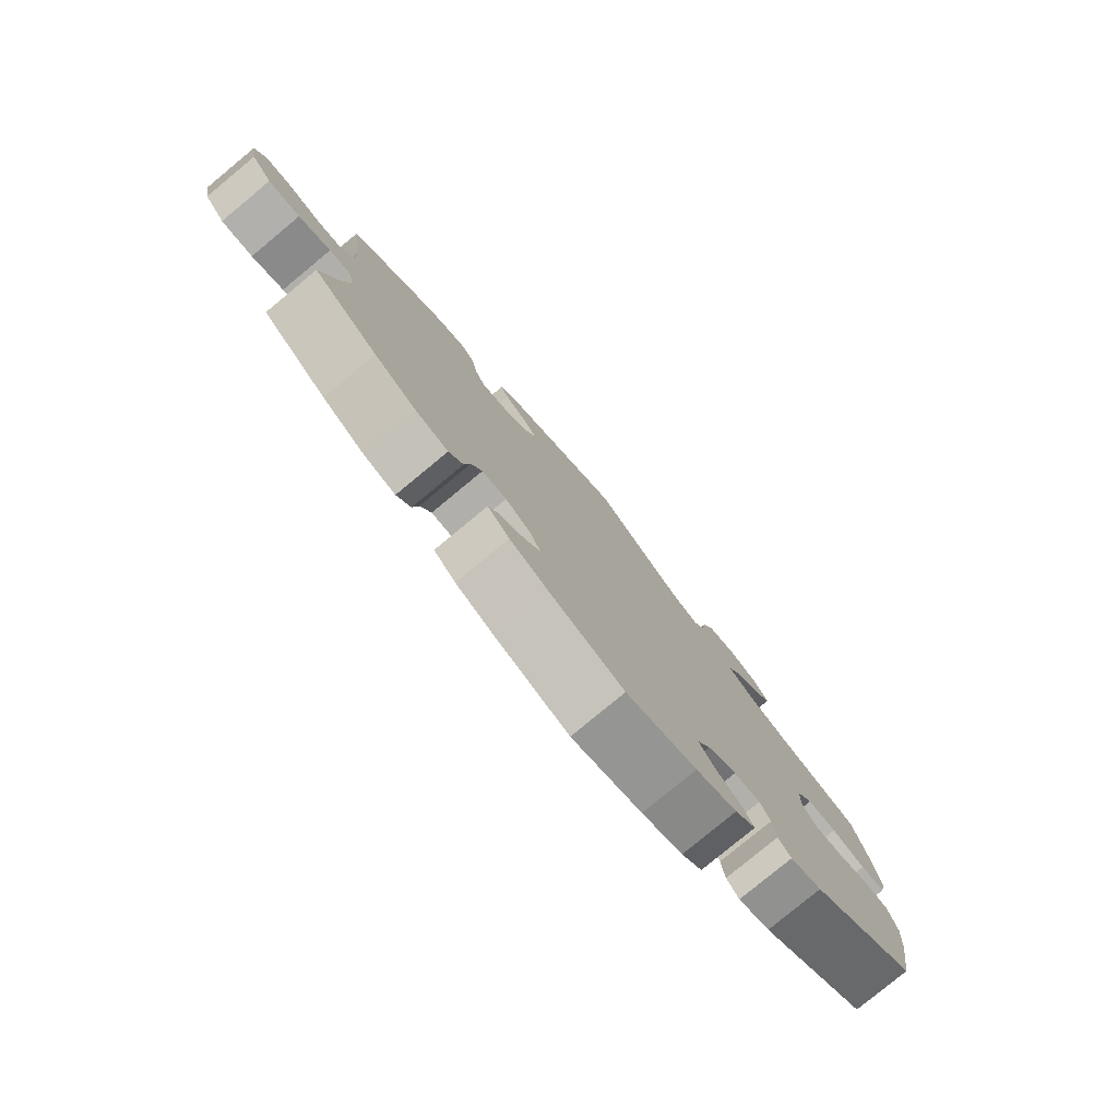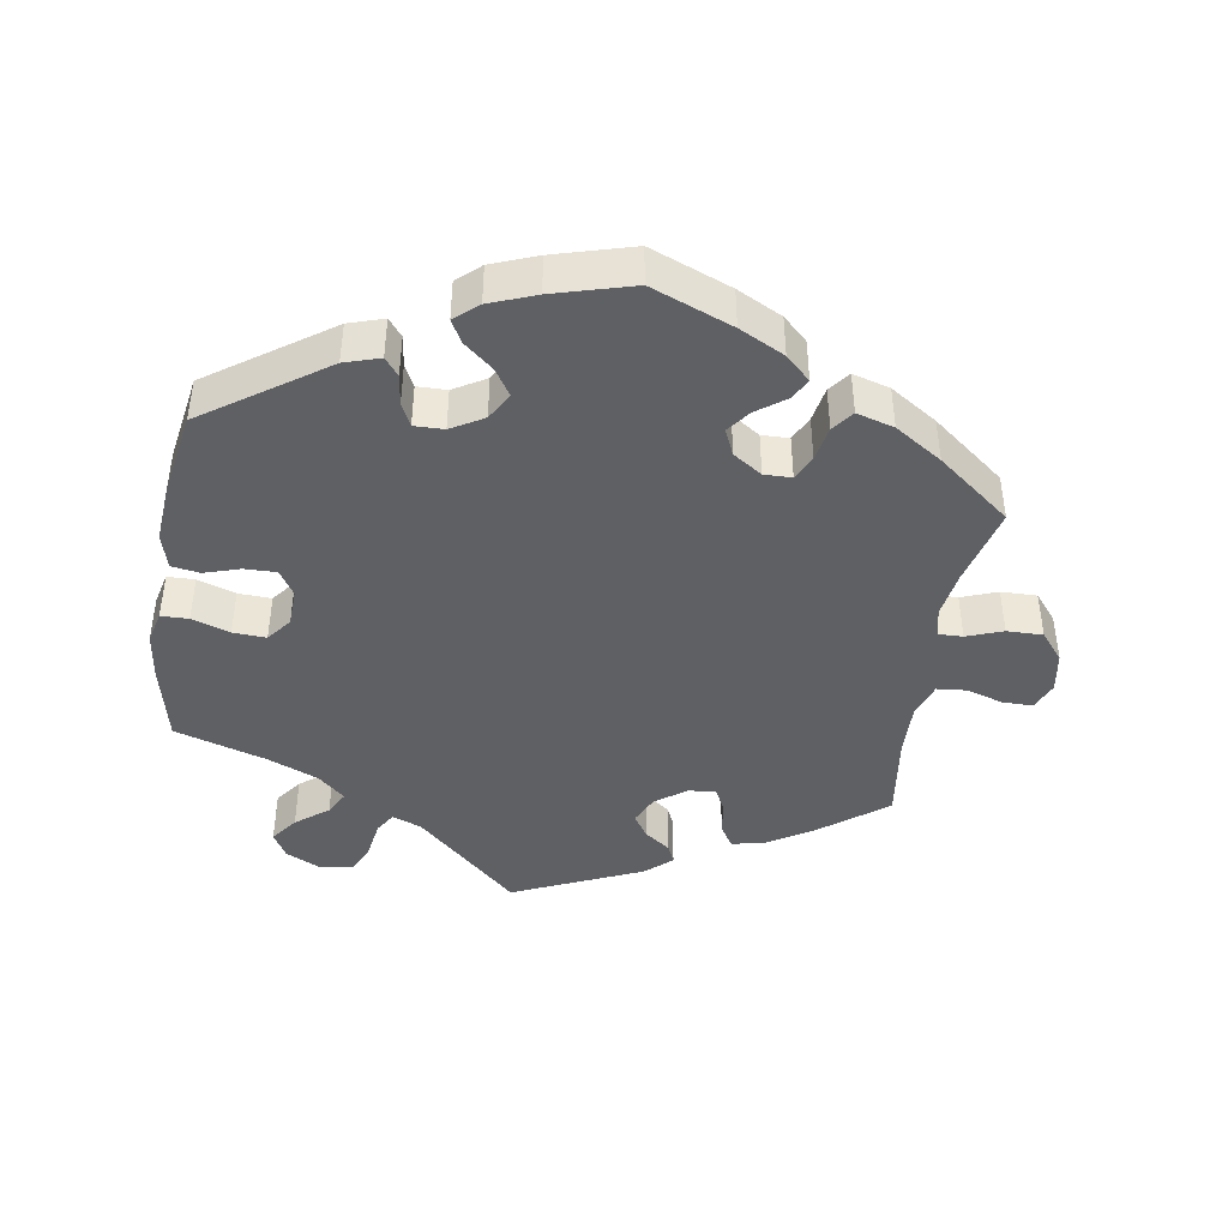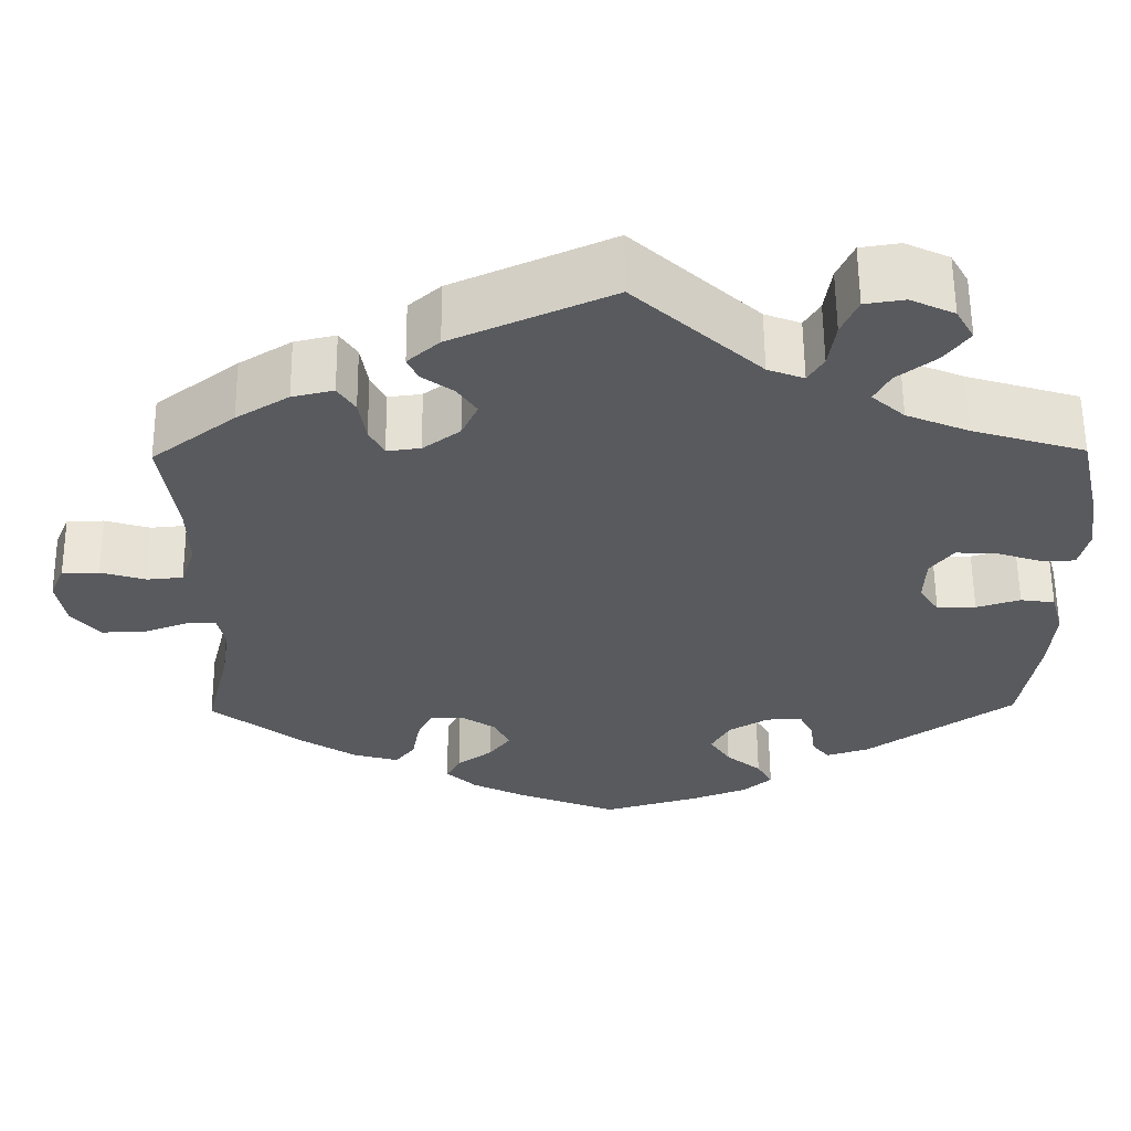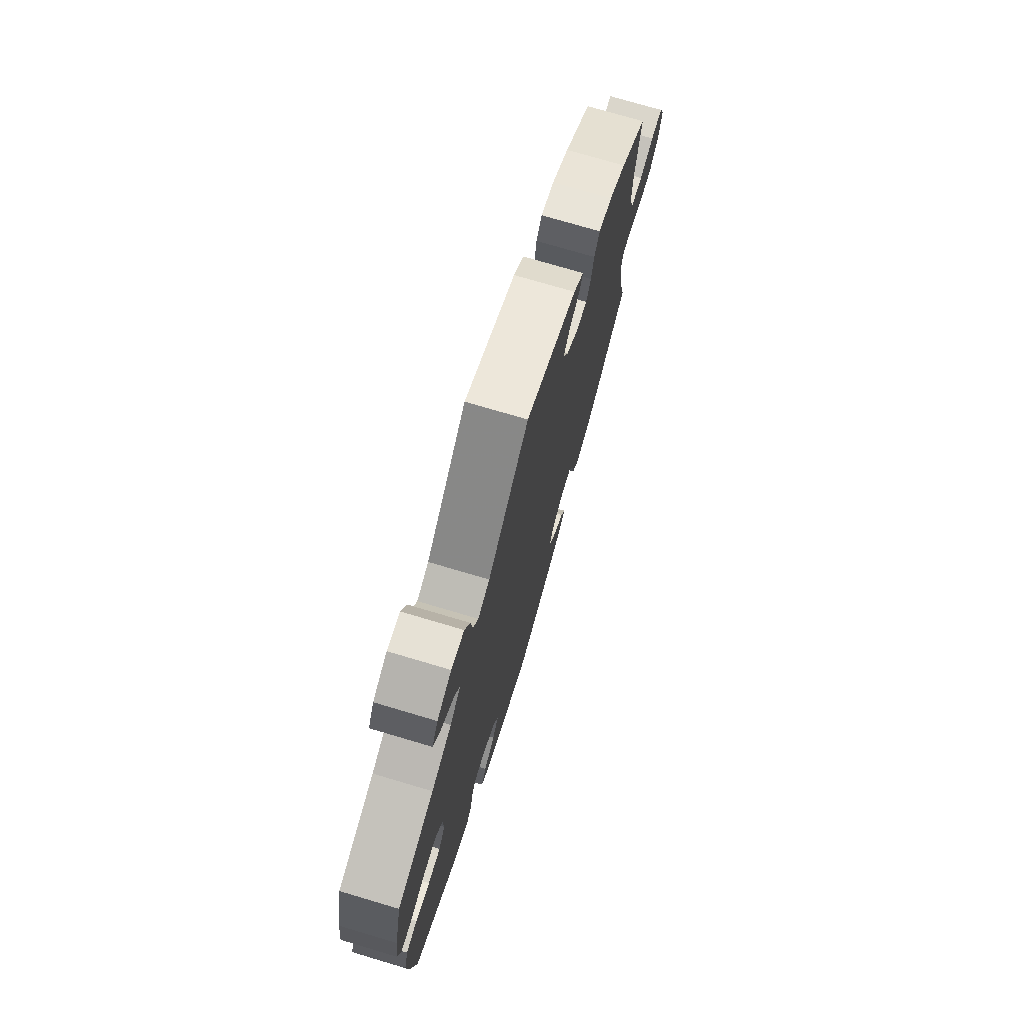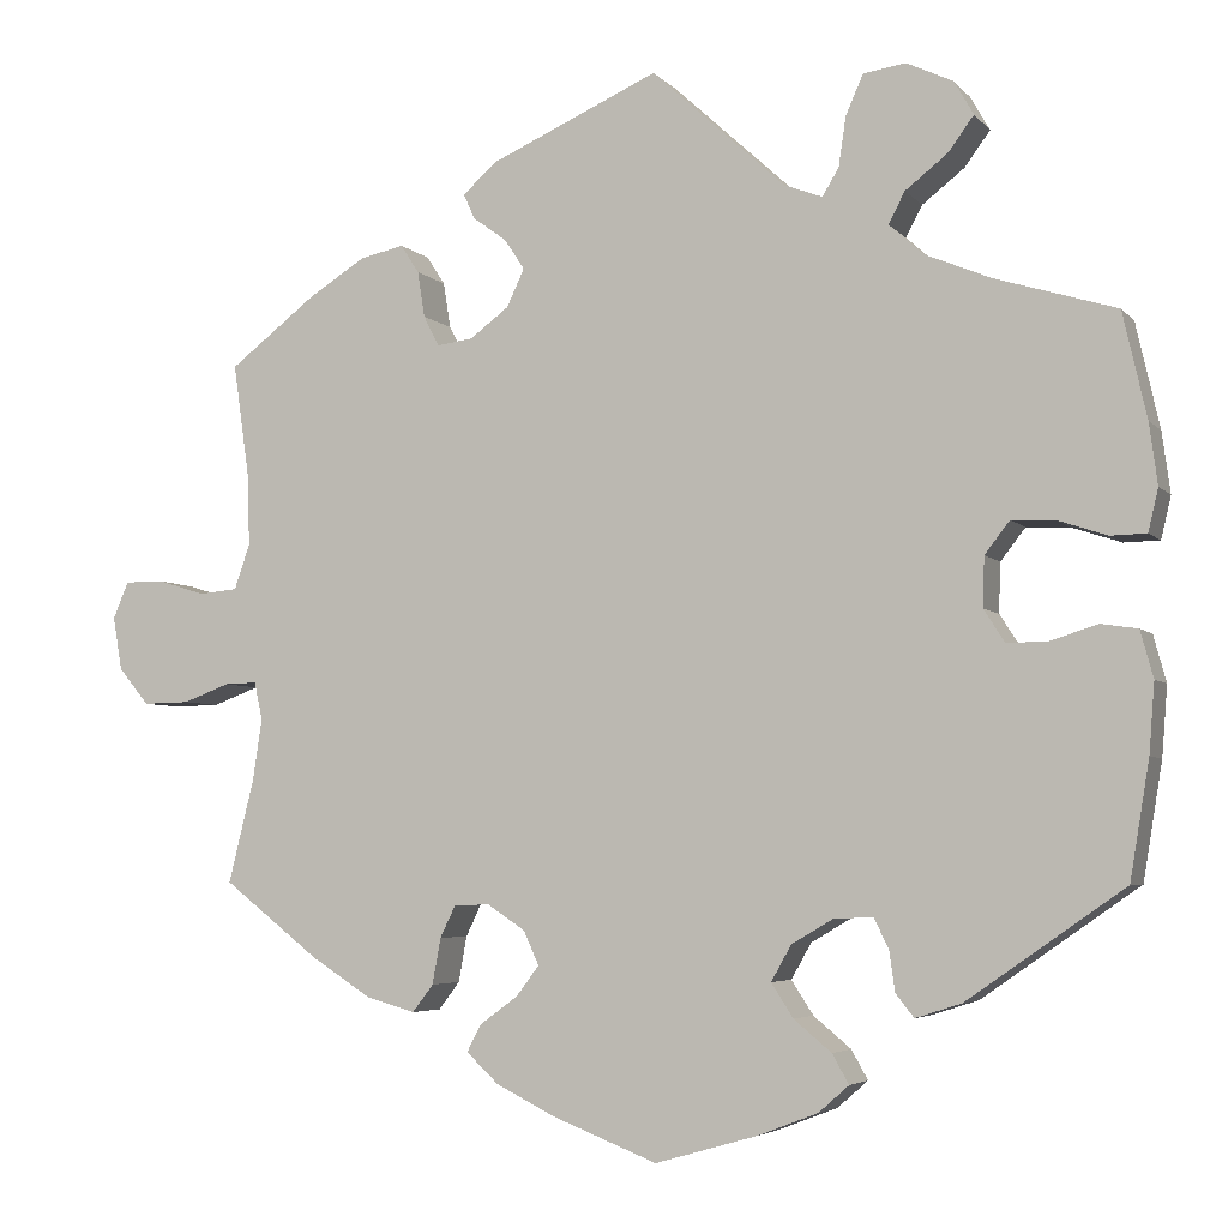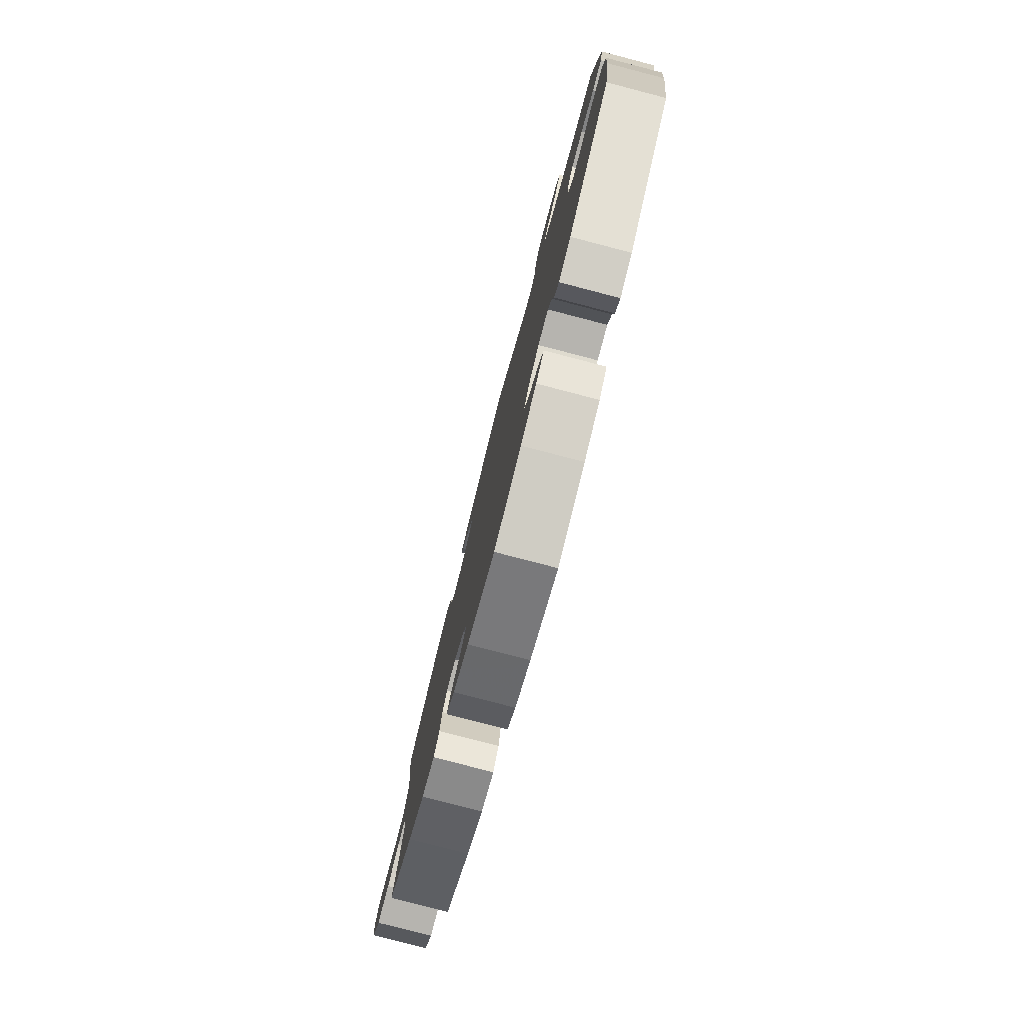
<metadata>
{"format":"obj","ext":"obj","renderer":"f3d","projection":"perspective","resolution":1024,"background":"white","views":[{"elev":-79.4,"azim":-50.4,"up":"+Z"},{"elev":-42.9,"azim":170.7,"up":"+Y"},{"elev":59.0,"azim":-0.5,"up":"+Z"},{"elev":73.8,"azim":106.6,"up":"+Z"},{"elev":-4.7,"azim":20.8,"up":"+Z"},{"elev":-79.3,"azim":75.4,"up":"+Z"}]}
</metadata>
<code>
v 0.146 0.07 0.444
v 0.188 0.07 0.428
v 0.206 0.07 0.458
v 0.214 0.07 0.512
v 0.233 0.07 0.555
v 0.279 0.07 0.562
v 0.33 0.07 0.538
v 0.351 0.07 0.501
v 0.323 0.07 0.463
v 0.277 0.07 0.427
v 0.259 0.07 0.393
v 0.297 0.07 0.359
v 0.369 0.07 0.329
v 0.5 0.07 0.289
v 0.526 0.07 0.174
v 0.535 0.07 0.107
v 0.524 0.07 0.061
v 0.485 0.07 0.06
v 0.431 0.07 0.078
v 0.384 0.07 0.08
v 0.357 0.07 0.045
v 0.355 0.07 -0.009
v 0.378 0.07 -0.045
v 0.423 0.07 -0.044
v 0.474 0.07 -0.028
v 0.514 0.07 -0.034
v 0.528 0.07 -0.085
v 0.522 0.07 -0.161
v 0.501 0.07 -0.288
v 0.33 0.07 -0.407
v 0.28 0.07 -0.423
v 0.26 0.07 -0.398
v 0.254 0.07 -0.354
v 0.238 0.07 -0.322
v 0.196 0.07 -0.323
v 0.15 0.07 -0.35
v 0.128 0.07 -0.389
v 0.152 0.07 -0.426
v 0.193 0.07 -0.46
v 0.211 0.07 -0.492
v 0.178 0.07 -0.521
v 0.113 0.07 -0.546
v 0.001 0.07 -0.578
v -0.114 0.07 -0.533
v -0.178 0.07 -0.501
v -0.213 0.07 -0.468
v -0.197 0.07 -0.438
v -0.156 0.07 -0.408
v -0.131 0.07 -0.375
v -0.148 0.07 -0.338
v -0.189 0.07 -0.311
v -0.228 0.07 -0.312
v -0.245 0.07 -0.347
v -0.254 0.07 -0.397
v -0.277 0.07 -0.427
v -0.33 0.07 -0.412
v -0.397 0.07 -0.369
v -0.501 0.07 -0.288
v -0.473 0.07 -0.175
v -0.463 0.07 -0.108
v -0.472 0.07 -0.067
v -0.507 0.07 -0.068
v -0.558 0.07 -0.087
v -0.609 0.07 -0.088
v -0.642 0.07 -0.048
v -0.652 0.07 0.01
v -0.635 0.07 0.05
v -0.592 0.07 0.05
v -0.54 0.07 0.034
v -0.498 0.07 0.038
v -0.481 0.07 0.087
v -0.483 0.07 0.163
v -0.501 0.07 0.289
v -0.405 0.07 0.363
v -0.344 0.07 0.401
v -0.296 0.07 0.412
v -0.276 0.07 0.381
v -0.268 0.07 0.331
v -0.251 0.07 0.298
v -0.212 0.07 0.303
v -0.169 0.07 0.335
v -0.15 0.07 0.376
v -0.172 0.07 0.409
v -0.209 0.07 0.436
v -0.221 0.07 0.463
v -0.184 0.07 0.496
v 0 0.07 0.578
v 0.146 0 0.444
v 0.188 0 0.428
v 0.206 0 0.458
v 0.214 0 0.512
v 0.233 0 0.555
v 0.279 0 0.562
v 0.33 0 0.538
v 0.351 0 0.501
v 0.323 0 0.463
v 0.277 0 0.427
v 0.259 0 0.393
v 0.297 0 0.359
v 0.369 0 0.329
v 0.5 0 0.289
v 0.526 0 0.174
v 0.535 0 0.107
v 0.524 0 0.061
v 0.485 0 0.06
v 0.431 0 0.078
v 0.384 0 0.08
v 0.357 0 0.045
v 0.355 0 -0.009
v 0.378 0 -0.045
v 0.423 0 -0.044
v 0.474 0 -0.028
v 0.514 0 -0.034
v 0.528 0 -0.085
v 0.522 0 -0.161
v 0.501 0 -0.288
v 0.33 0 -0.407
v 0.28 0 -0.423
v 0.26 0 -0.398
v 0.254 0 -0.354
v 0.238 0 -0.322
v 0.196 0 -0.323
v 0.15 0 -0.35
v 0.128 0 -0.389
v 0.152 0 -0.426
v 0.193 0 -0.46
v 0.211 0 -0.492
v 0.178 0 -0.521
v 0.113 0 -0.546
v 0.001 0 -0.578
v -0.114 0 -0.533
v -0.178 0 -0.501
v -0.213 0 -0.468
v -0.197 0 -0.438
v -0.156 0 -0.408
v -0.131 0 -0.375
v -0.148 0 -0.338
v -0.189 0 -0.311
v -0.228 0 -0.312
v -0.245 0 -0.347
v -0.254 0 -0.397
v -0.277 0 -0.427
v -0.33 0 -0.412
v -0.397 0 -0.369
v -0.501 0 -0.288
v -0.473 0 -0.175
v -0.463 0 -0.108
v -0.472 0 -0.067
v -0.507 0 -0.068
v -0.558 0 -0.087
v -0.609 0 -0.088
v -0.642 0 -0.048
v -0.652 0 0.01
v -0.635 0 0.05
v -0.592 0 0.05
v -0.54 0 0.034
v -0.498 0 0.038
v -0.481 0 0.087
v -0.483 0 0.163
v -0.501 0 0.289
v -0.405 0 0.363
v -0.344 0 0.401
v -0.296 0 0.412
v -0.276 0 0.381
v -0.268 0 0.331
v -0.251 0 0.298
v -0.212 0 0.303
v -0.169 0 0.335
v -0.15 0 0.376
v -0.172 0 0.409
v -0.209 0 0.436
v -0.221 0 0.463
v -0.184 0 0.496
v 0 0 0.578
f 86 87 1
f 83 84 85 86
f 82 83 86 1
f 81 82 1 2
f 80 81 2
f 75 76 77 78
f 75 78 79
f 72 73 74 75
f 71 72 75 79
f 70 71 79 80
f 66 67 68 69
f 66 69 70
f 65 66 70
f 62 63 64 65
f 61 62 65 70
f 56 57 58 59
f 56 59 60
f 53 54 55 56
f 52 53 56 60
f 51 52 60 61
f 45 46 47 48
f 45 48 49
f 44 45 49
f 43 44 49
f 42 43 49 50
f 38 39 40 41
f 37 38 41 42
f 30 31 32 33
f 30 33 34
f 29 30 34
f 28 29 34 35
f 24 25 26 27
f 23 24 27 28
f 16 17 18 19
f 16 19 20
f 13 14 15 16
f 12 13 16 20
f 11 12 20 21
f 7 8 9 10
f 7 10 11
f 6 7 11
f 3 4 5 6
f 2 3 6 11
f 50 51 61 70
f 37 42 50 70
f 36 37 70 80
f 35 36 80 2
f 23 28 35
f 22 23 35
f 21 22 35
f 2 11 21 35
f 88 174 173
f 173 172 171 170
f 88 173 170 169
f 89 88 169 168
f 89 168 167
f 165 164 163 162
f 166 165 162
f 162 161 160 159
f 166 162 159 158
f 167 166 158 157
f 156 155 154 153
f 157 156 153
f 157 153 152
f 152 151 150 149
f 157 152 149 148
f 146 145 144 143
f 147 146 143
f 143 142 141 140
f 147 143 140 139
f 148 147 139 138
f 135 134 133 132
f 136 135 132
f 136 132 131
f 136 131 130
f 137 136 130 129
f 128 127 126 125
f 129 128 125 124
f 120 119 118 117
f 121 120 117
f 121 117 116
f 122 121 116 115
f 114 113 112 111
f 115 114 111 110
f 106 105 104 103
f 107 106 103
f 103 102 101 100
f 107 103 100 99
f 108 107 99 98
f 97 96 95 94
f 98 97 94
f 98 94 93
f 93 92 91 90
f 98 93 90 89
f 157 148 138 137
f 157 137 129 124
f 167 157 124 123
f 89 167 123 122
f 122 115 110
f 122 110 109
f 122 109 108
f 122 108 98 89
f 1 88 89 2
f 2 89 90 3
f 3 90 91 4
f 4 91 92 5
f 5 92 93 6
f 6 93 94 7
f 7 94 95 8
f 8 95 96 9
f 9 96 97 10
f 10 97 98 11
f 11 98 99 12
f 12 99 100 13
f 13 100 101 14
f 14 101 102 15
f 15 102 103 16
f 16 103 104 17
f 17 104 105 18
f 18 105 106 19
f 19 106 107 20
f 20 107 108 21
f 21 108 109 22
f 22 109 110 23
f 23 110 111 24
f 24 111 112 25
f 25 112 113 26
f 26 113 114 27
f 27 114 115 28
f 28 115 116 29
f 29 116 117 30
f 30 117 118 31
f 31 118 119 32
f 32 119 120 33
f 33 120 121 34
f 34 121 122 35
f 35 122 123 36
f 36 123 124 37
f 37 124 125 38
f 38 125 126 39
f 39 126 127 40
f 40 127 128 41
f 41 128 129 42
f 42 129 130 43
f 43 130 131 44
f 44 131 132 45
f 45 132 133 46
f 46 133 134 47
f 47 134 135 48
f 48 135 136 49
f 49 136 137 50
f 50 137 138 51
f 51 138 139 52
f 52 139 140 53
f 53 140 141 54
f 54 141 142 55
f 55 142 143 56
f 56 143 144 57
f 57 144 145 58
f 58 145 146 59
f 59 146 147 60
f 60 147 148 61
f 61 148 149 62
f 62 149 150 63
f 63 150 151 64
f 64 151 152 65
f 65 152 153 66
f 66 153 154 67
f 67 154 155 68
f 68 155 156 69
f 69 156 157 70
f 70 157 158 71
f 71 158 159 72
f 72 159 160 73
f 73 160 161 74
f 74 161 162 75
f 75 162 163 76
f 76 163 164 77
f 77 164 165 78
f 78 165 166 79
f 79 166 167 80
f 80 167 168 81
f 81 168 169 82
f 82 169 170 83
f 83 170 171 84
f 84 171 172 85
f 85 172 173 86
f 86 173 174 87
f 87 174 88 1

</code>
